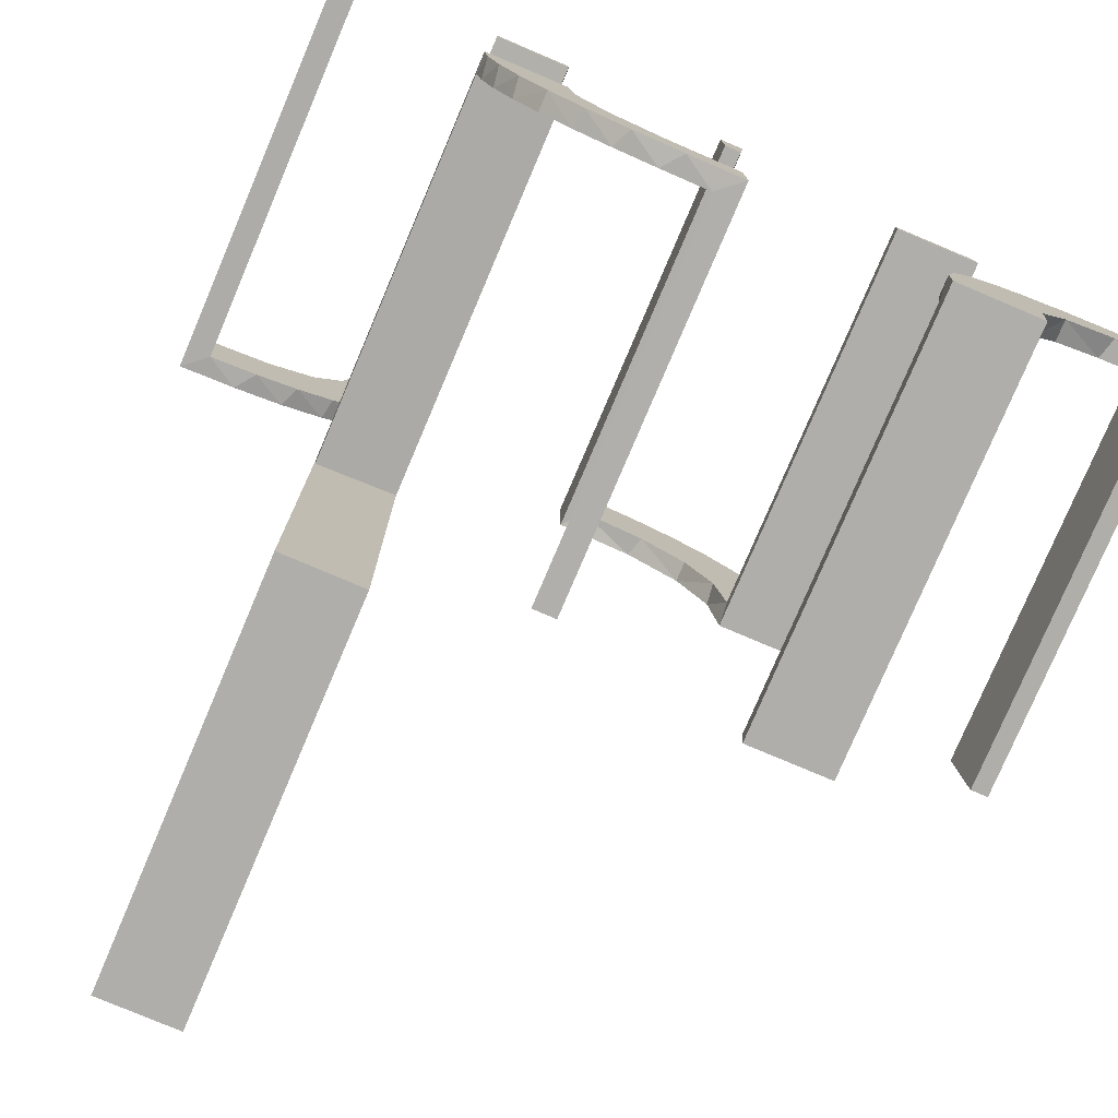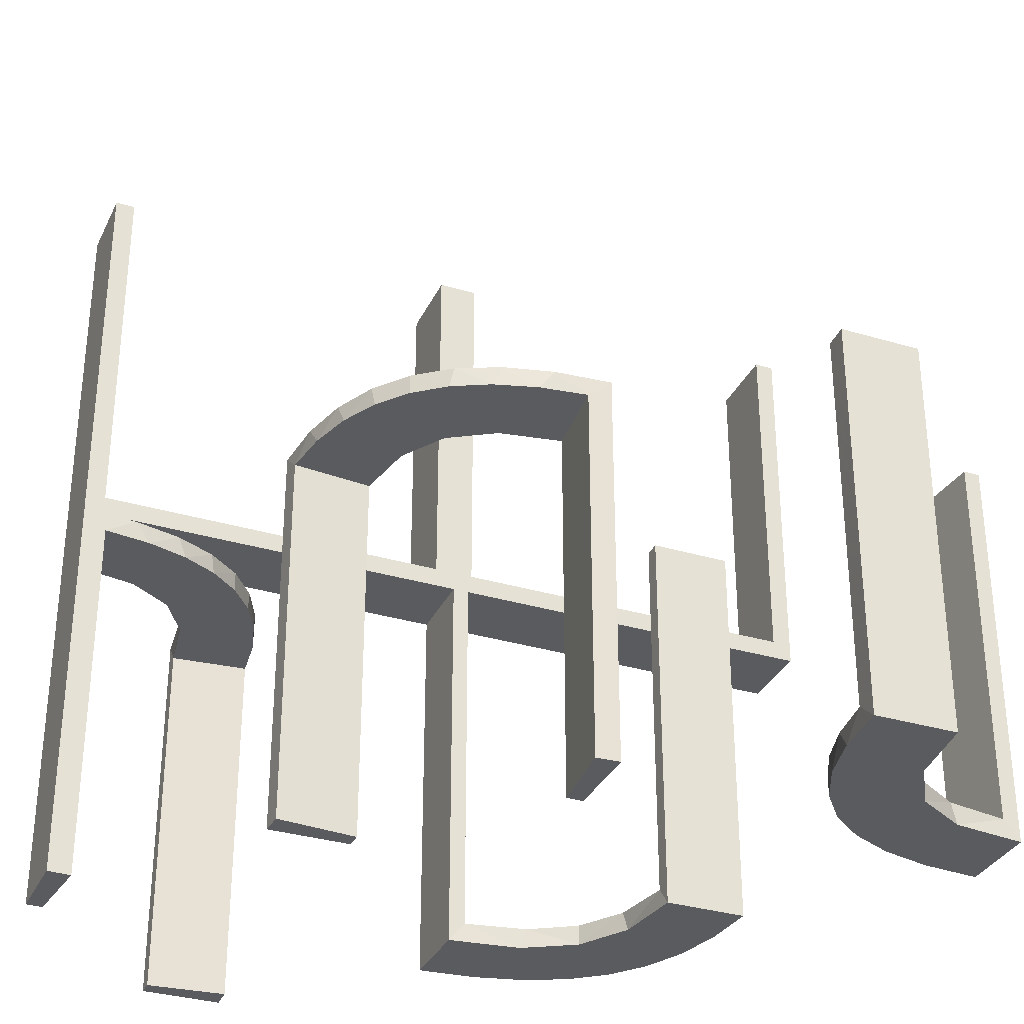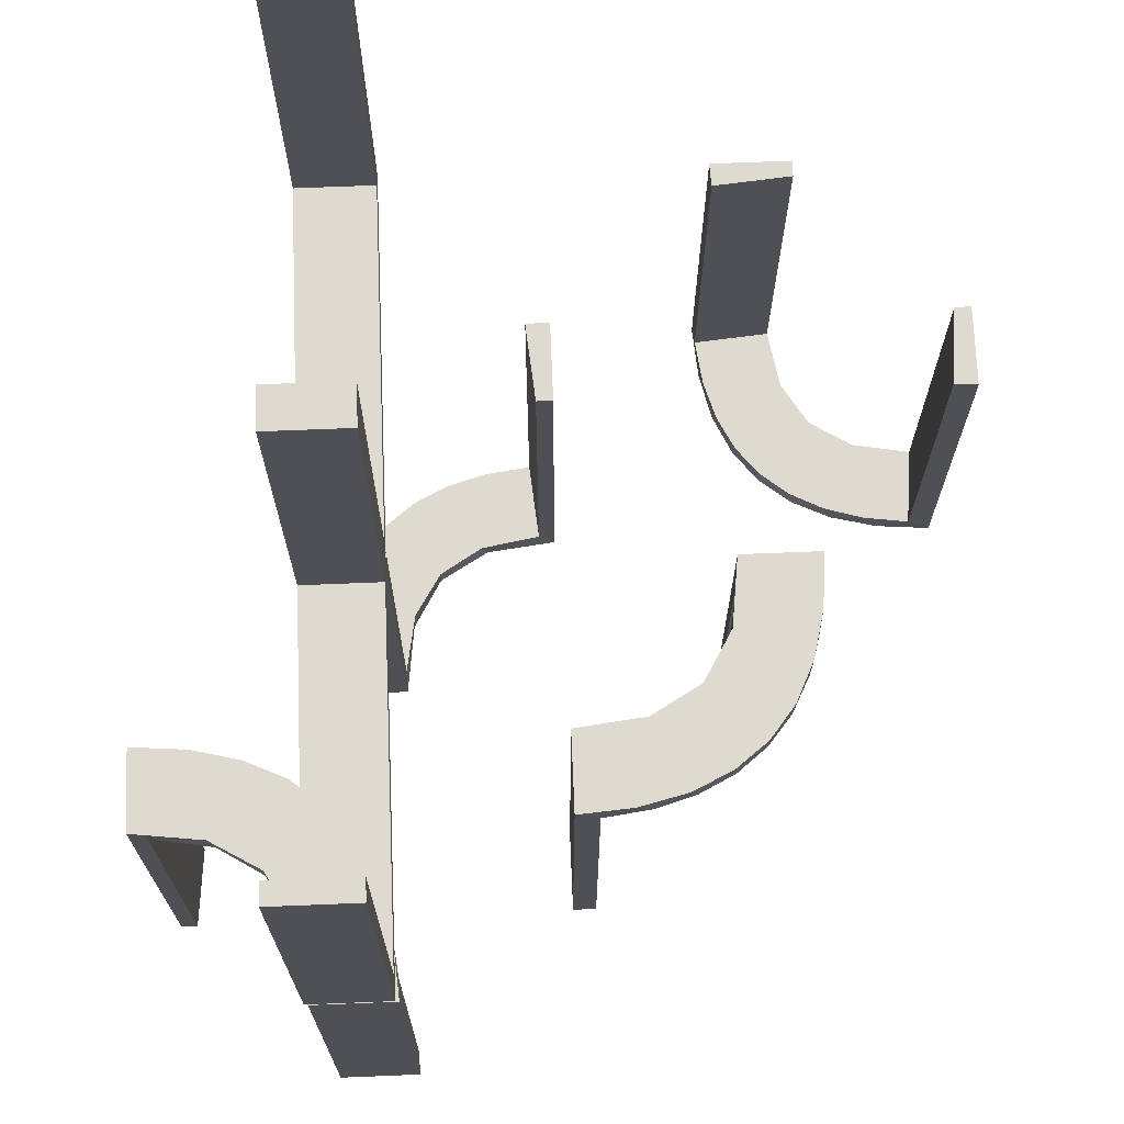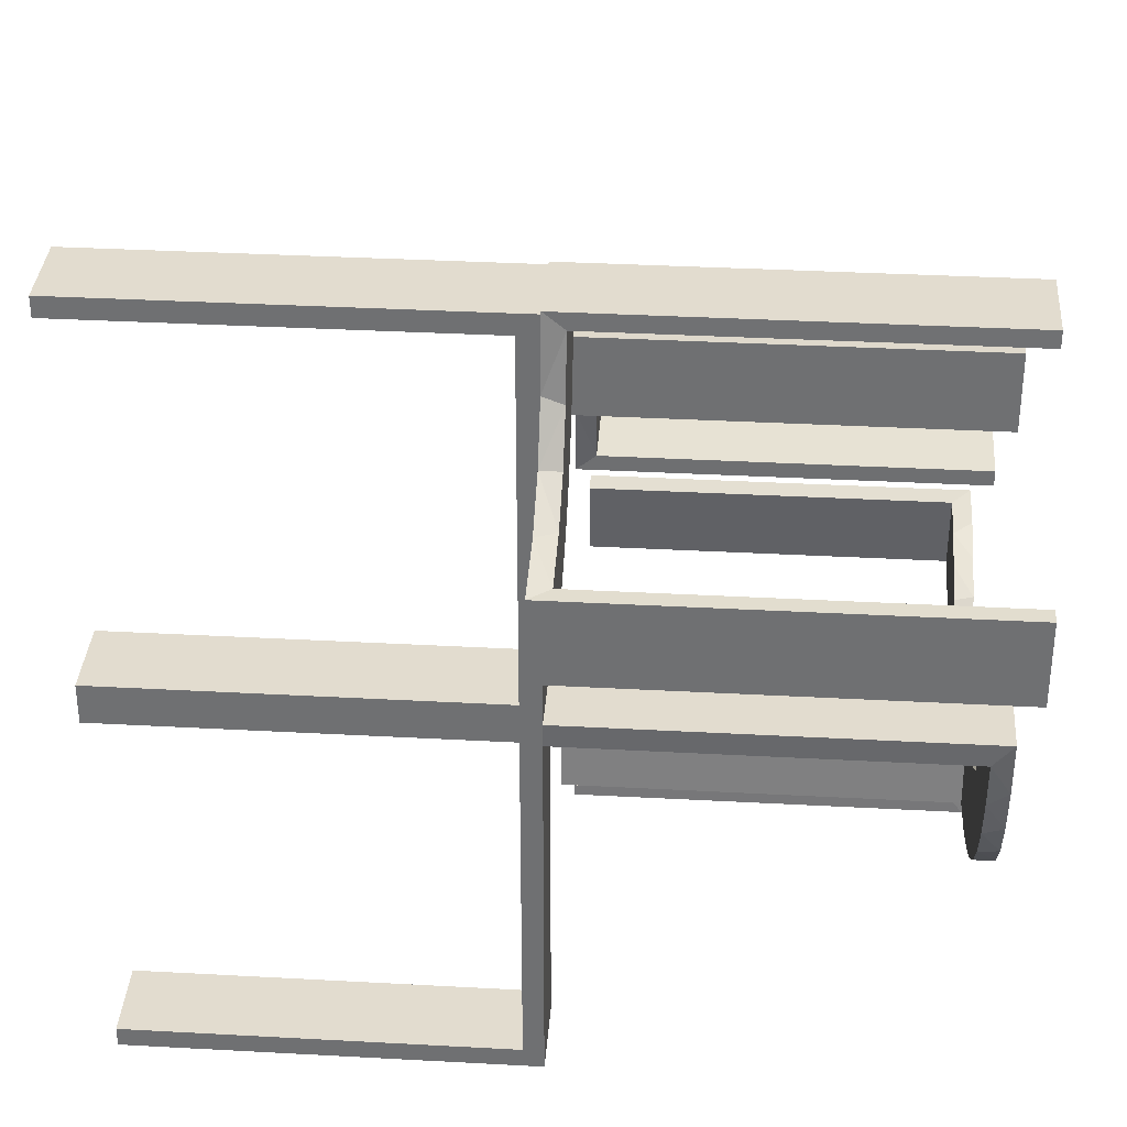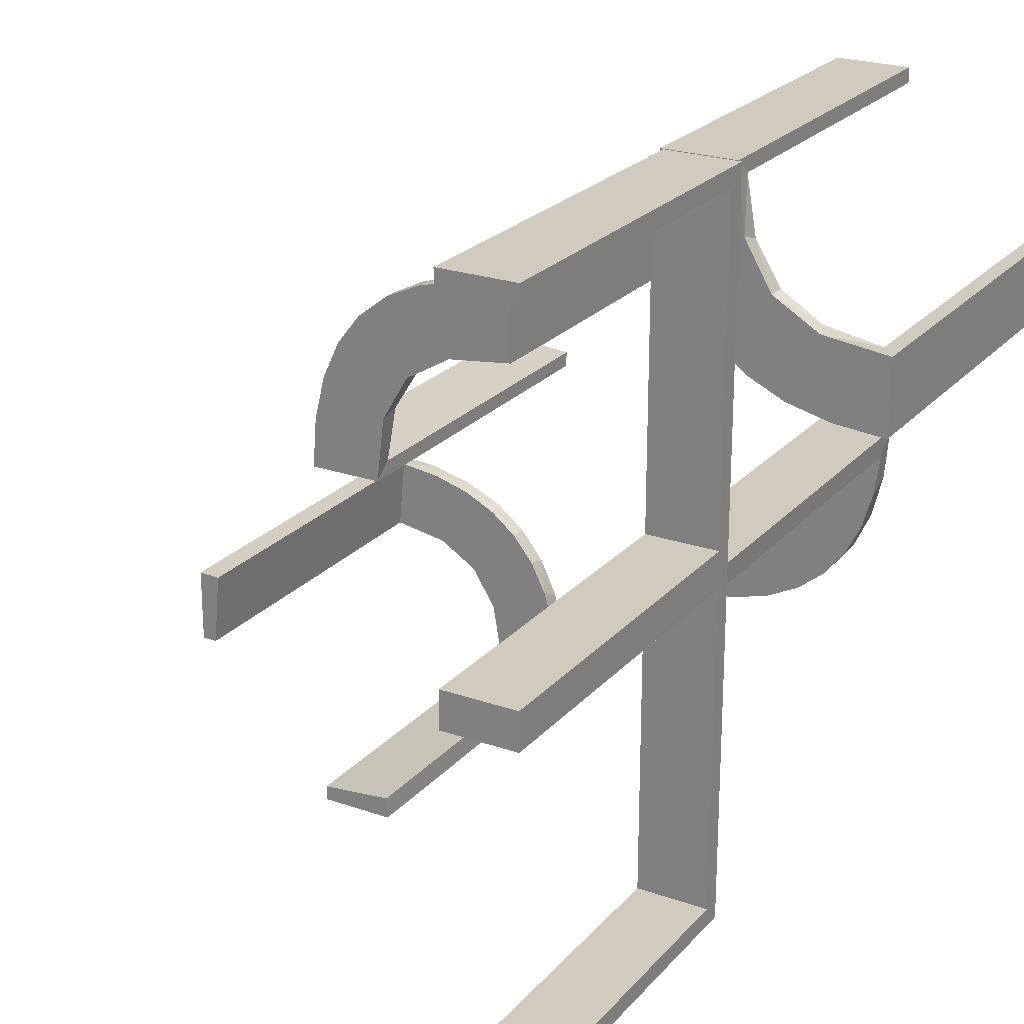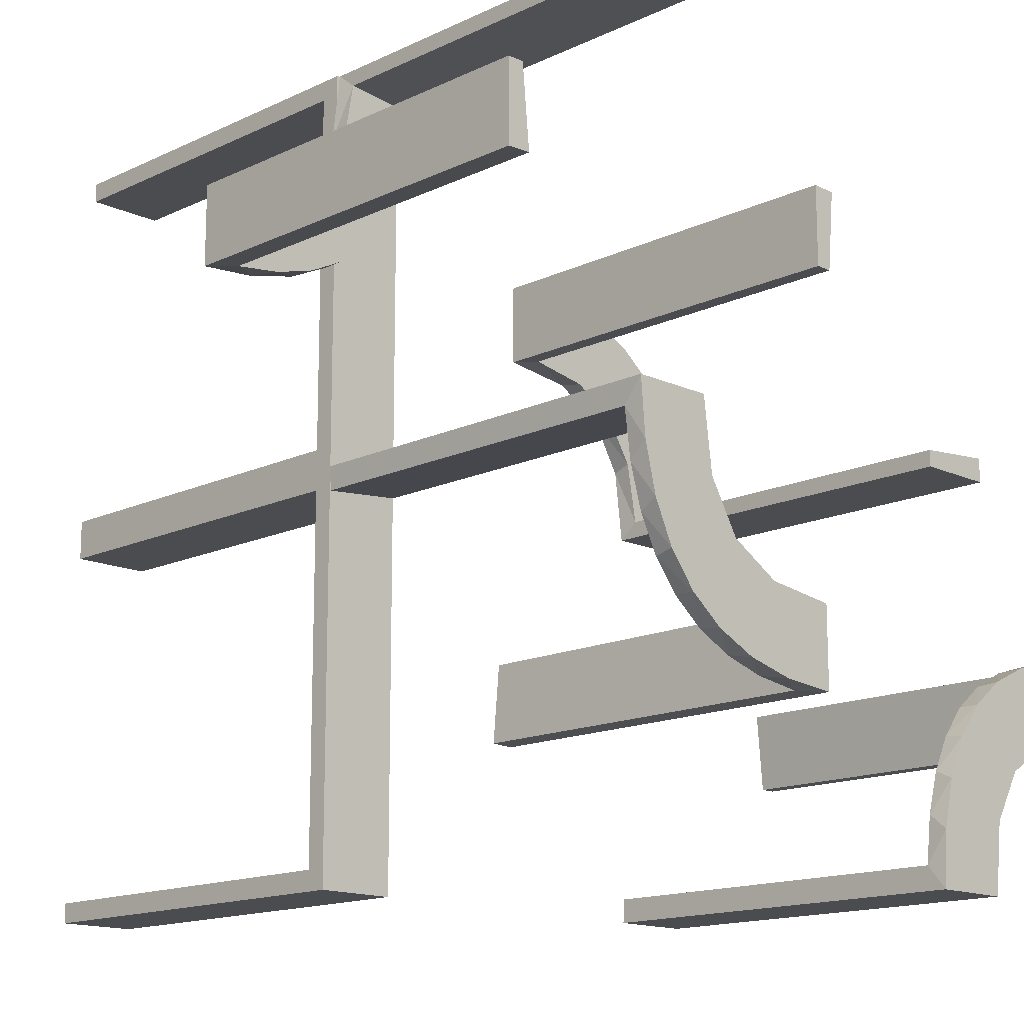
<metadata>
{"format":"obj","ext":"obj","renderer":"f3d","projection":"perspective","resolution":1024,"background":"white","views":[{"elev":-77.6,"azim":157.0,"up":"+Y"},{"elev":-33.0,"azim":-112.5,"up":"+Z"},{"elev":71.0,"azim":177.7,"up":"+Z"},{"elev":34.6,"azim":94.2,"up":"+Y"},{"elev":23.5,"azim":30.4,"up":"+Y"},{"elev":-14.9,"azim":135.4,"up":"+Y"}]}
</metadata>
<code>
v 0 -0.2 0
v 0 -0.2 -0.5
v 0 -0.2 -0.25
v 0 -0.3 0
v 0 -0.3 -0.5
v 0.3065 0.4117 0
v 0.2528 -0.1855 -0.475
v 0.2944 -0.06937 -0.5
v -0.1909 0.09599 -0.025
v 0.1956 0.5008 0
v 0.1956 0.5008 -0.5
v -0.2 -0.5 0
v -0.2 -0.5 -0.5
v -0.2 -0.5 -0.25
v 0.3148 0.245 0
v 0.1865 -0.09678 -0.475
v -0.2987 0.06859 0
v -0.2572 0.1847 -0.025
v -0.02934 0.2486 -0.025
v -0.3109 -0.4109 -0.5
v -0.004352 0.1992 0
v -0.004352 0.1992 -0.5
v -0.004352 0.2992 0
v -0.004352 0.2992 -0.5
v -0.004352 0.2992 -0.25
v -0.09346 0.1883 0
v 0.3548 0.2253 -0.025
v 0.2958 0.4804 -0.025
v 0.2958 0.4804 -0.1833
v 0.2958 0.4804 -0.3417
v 0.2958 0.4804 -0.5
v -0.2272 0.2221 0
v -0.2272 0.2221 -0.025
v -0.3031 0.02878 -0.025
v -0.3031 0.02878 -0.5
v -0.3031 0.02878 -0.2625
v 0.3 0 0
v 0.3 0 0.5
v 0.3 -0.475 0.5
v 0.3 -0.475 0.025
v 0.3 -0.5 0
v 0.3 -0.5 0.5
v 0.3 -0.025 0.5
v 0.3 -0.025 0.025
v -0.1921 0.1864 -0.025
v -0.2442 -0.3192 -0.5
v 0.4068 0.21 -0.025
v -0.2044 -0.0007882 0
v -0.2044 -0.0007882 -0.5
v -0.2044 -0.0007882 -0.25
v 0.1296 -0.2796 -0.5
v 0.3435 0.3486 0
v 0.3435 0.3486 -0.025
v -0.4796 -0.3001 0
v -0.4796 -0.3001 -0.1583
v -0.4796 -0.3001 -0.3167
v -0.4796 -0.3001 -0.475
v 0.06937 -0.2944 -0.5
v -0.4032 -0.3135 -0.475
v 0.02957 -0.2988 0
v 0.02957 -0.2988 -0.475
v 0.02957 -0.2988 -0.2375
v -0.2952 0.0881 -0.025
v -0.3145 -0.2472 -0.475
v 0.2 0 0
v 0.2 0 0.5
v 0.2 -0.475 0.5
v 0.2 -0.475 0.025
v 0.2 -0.5 0
v 0.2 -0.5 0.5
v 0.2 -0.025 0.5
v 0.2 -0.025 0.025
v 0.2755 -0.1409 -0.475
v -0.284 0.1289 0
v -0.2204 -0.3704 -0.5
v 0.2202 0.3599 -0.025
v -0.1899 0.2521 -0.025
v 0.4661 0.202 -0.025
v 0.4661 0.202 -0.5
v 0.4661 0.202 -0.2625
v -0.2092 -0.4111 -0.475
v -0.1011 0.1857 -0.025
v 0.4263 0.2064 0
v -0.02476 0.1991 -0.025
v -0.02476 0.1991 -0.1833
v -0.02476 0.1991 -0.3417
v -0.02476 0.1991 -0.5
v 0.1521 -0.1521 -0.475
v 0.1521 -0.1521 -0.5
v -0.3192 -0.2442 -0.5
v -0.3 -0.5 0
v -0.3 -0.5 -0.5
v 0.366 0.2211 0
v 0.08889 -0.2908 -0.475
v -0.2602 0.18 0
v -0.2012 -0.4704 0
v -0.2012 -0.4704 -0.475
v -0.2012 -0.4704 -0.2375
v 0.1999 -0.02041 0
v 0.1999 -0.02041 -0.1583
v 0.1999 -0.02041 -0.3167
v 0.1999 -0.02041 -0.475
v -0.2771 -0.2771 -0.475
v -0.2771 -0.2771 -0.5
v 0.1409 -0.2755 -0.475
v -0.4109 -0.3109 -0.5
v -0.5 -0.2 0
v -0.5 -0.2 -0.5
v -0.5 -0.3 0
v -0.5 -0.3 -0.5
v -0.5 -0.3 -0.25
v -0.1935 0.08832 0
v -0.2472 -0.3145 -0.475
v -0.2056 -0.4306 -0.5
v 0.3091 0.404 -0.025
v -0.3044 -0.0007882 0
v -0.3044 -0.0007882 -0.5
v 0.3 0 0
v 0.3 0 -0.5
v 0.3 0 0.5
v 0.3 0 -0.25
v 0.3 0.025 0.5
v 0.3 0.025 0.025
v 0.3 0.5 0
v 0.3 0.5 0.5
v 0.3 0.475 0.5
v 0.3 0.475 0.025
v -0.1852 0.255 0
v -0.3135 -0.4032 -0.475
v 0.2013 0.4314 0
v 0.2428 0.3153 -0.025
v 0.1891 -0.08911 -0.5
v 0.4956 0.2008 0
v 0.4956 0.2008 -0.5
v 0.4956 0.2008 -0.25
v 0.4956 0.3008 0
v 0.4956 0.3008 -0.5
v 0.4065 0.3117 0
v -0.1452 0.2747 -0.025
v -0.2042 0.01962 -0.025
v -0.2042 0.01962 -0.1833
v -0.2042 0.01962 -0.3417
v -0.2042 0.01962 -0.5
v 0.2728 0.2779 0
v 0.2728 0.2779 -0.025
v 0.1969 0.4712 -0.025
v 0.1969 0.4712 -0.5
v 0.1969 0.4712 -0.2625
v 0.2558 -0.1808 -0.5
v -0.09324 0.29 -0.025
v 0.2956 0.5008 0
v 0.2956 0.5008 -0.5
v 0.2956 0.5008 -0.25
v -0.3704 -0.2204 -0.5
v -0.1565 0.1514 0
v -0.1565 0.1514 -0.025
v 0.02041 -0.1999 0
v 0.02041 -0.1999 -0.1583
v 0.02041 -0.1999 -0.3167
v 0.02041 -0.1999 -0.475
v -0.4306 -0.2056 -0.5
v 0.09678 -0.1865 -0.475
v -0.4704 -0.2012 0
v -0.4704 -0.2012 -0.475
v -0.4704 -0.2012 -0.2375
v 0.2048 0.4119 -0.025
v 0.1855 -0.2528 -0.475
v -0.2245 -0.3591 -0.475
v 0.216 0.3711 0
v 0.2796 -0.1296 -0.5
v -0.2798 0.1401 -0.025
v -0.1178 0.2322 -0.025
v 0.3101 0.2479 -0.025
v -0.03392 0.298 -0.025
v -0.03392 0.298 -0.5
v -0.03392 0.298 -0.2625
v 0.2908 -0.08889 -0.475
v 0.3989 0.3143 -0.025
v -0.07373 0.2936 0
v 0.4752 0.3009 -0.025
v 0.4752 0.3009 -0.1833
v 0.4752 0.3009 -0.3417
v 0.4752 0.3009 -0.5
v -0.3479 -0.3479 -0.475
v -0.3479 -0.3479 -0.5
v 0.1808 -0.2558 -0.5
v 0.2 0 0
v 0.2 0 -0.5
v 0.2 0 0.5
v 0.2 0.025 0.5
v 0.2 0.025 0.025
v 0.2 0.5 0
v 0.2 0.5 0.5
v 0.2 0.475 0.5
v 0.2 0.475 0.025
v -0.134 0.2789 0
v -0.4111 -0.2092 -0.475
v 0.2398 0.32 0
v -0.2537 0.0242 -0.025
v 0.2988 -0.02957 0
v 0.2988 -0.02957 -0.475
v 0.2988 -0.02957 -0.2375
v 0.2229 -0.2229 -0.475
v 0.2229 -0.2229 -0.5
v -0.3001 -0.4796 0
v -0.3001 -0.4796 -0.1583
v -0.3001 -0.4796 -0.3167
v -0.3001 -0.4796 -0.475
v -0.3591 -0.2245 -0.475
v 0.08911 -0.1891 -0.5
f 114 13 92
f 20 114 92
f 20 75 114
f 46 185 104
f 46 75 20
f 185 46 20
f 90 185 106
f 106 110 161
f 106 154 90
f 110 108 161
f 104 185 90
f 57 59 197
f 59 184 64
f 57 197 164
f 59 64 209
f 113 103 184
f 129 113 184
f 129 208 81
f 129 168 113
f 208 97 81
f 111 55 109
f 56 55 111
f 56 111 110
f 57 110 106
f 185 184 59
f 91 205 206
f 207 91 206
f 92 91 207
f 20 129 185
f 92 208 20
f 207 208 92
f 165 107 163
f 108 107 165
f 164 197 161
f 197 209 154
f 104 90 64
f 90 154 209
f 103 113 104
f 113 168 46
f 12 14 98
f 14 97 98
f 81 97 114
f 13 97 14
f 114 75 81
f 14 12 91
f 13 14 92
f 91 92 14
f 111 108 110
f 107 111 109
f 108 111 107
f 208 207 97
f 206 205 96
f 207 206 98
f 54 55 163
f 164 56 57
f 56 164 165
f 55 56 165
f 12 205 91
f 205 12 96
f 54 107 109
f 107 54 163
f 106 161 154
f 59 209 197
f 184 103 64
f 129 81 168
f 55 54 109
f 56 110 57
f 57 106 59
f 185 59 106
f 129 184 185
f 208 129 20
f 108 165 164
f 164 161 108
f 197 154 161
f 104 64 103
f 90 209 64
f 113 46 104
f 168 75 46
f 12 98 96
f 97 13 114
f 75 168 81
f 207 98 97
f 206 96 98
f 55 165 163
f 8 119 188
f 132 8 188
f 132 170 8
f 149 89 204
f 149 170 132
f 89 149 132
f 89 210 186
f 210 2 58
f 210 51 186
f 2 5 58
f 160 162 94
f 162 88 167
f 160 94 61
f 162 167 105
f 7 203 88
f 88 16 7
f 16 102 177
f 177 73 16
f 3 158 1
f 159 158 3
f 159 3 2
f 160 2 210
f 89 88 162
f 187 99 100
f 101 187 100
f 188 187 101
f 132 16 89
f 188 102 132
f 101 102 188
f 62 4 60
f 5 4 62
f 61 94 58
f 94 105 51
f 204 186 167
f 186 51 105
f 203 7 204
f 7 73 149
f 118 121 202
f 121 201 202
f 177 201 8
f 119 201 121
f 8 170 177
f 121 118 187
f 119 121 188
f 187 188 121
f 3 5 2
f 4 3 1
f 5 3 4
f 102 101 201
f 100 99 200
f 101 100 202
f 157 158 60
f 61 159 160
f 159 61 62
f 158 159 62
f 118 99 187
f 99 118 200
f 157 4 1
f 4 157 60
f 89 186 204
f 210 58 51
f 162 105 94
f 88 203 167
f 16 73 7
f 102 201 177
f 158 157 1
f 159 2 160
f 160 210 162
f 89 162 210
f 16 88 89
f 102 16 132
f 5 62 61
f 61 58 5
f 94 51 58
f 204 167 203
f 186 105 167
f 7 149 204
f 73 170 149
f 118 202 200
f 201 119 8
f 170 73 177
f 101 202 201
f 100 200 202
f 158 62 60
f 85 84 21
f 21 84 26
f 156 155 82
f 86 85 22
f 21 22 85
f 22 87 86
f 155 156 9
f 112 9 140
f 141 50 48
f 49 142 143
f 142 49 50
f 141 142 50
f 23 179 174
f 25 23 174
f 139 150 196
f 196 128 139
f 24 25 176
f 128 32 77
f 18 33 32
f 95 74 171
f 74 17 63
f 17 116 34
f 36 34 116
f 36 117 35
f 36 116 117
f 21 26 179
f 128 26 155
f 26 128 196
f 196 179 26
f 128 155 32
f 95 32 155
f 155 112 95
f 112 48 17
f 17 74 112
f 50 116 48
f 117 50 49
f 116 50 117
f 25 24 22
f 23 25 21
f 22 21 25
f 35 143 142
f 142 36 35
f 36 142 199
f 199 141 140
f 199 34 36
f 141 199 142
f 9 199 140
f 199 9 45
f 156 45 9
f 199 45 171
f 199 63 34
f 45 18 171
f 45 33 18
f 33 45 77
f 172 45 156
f 19 172 82
f 45 172 77
f 174 150 19
f 172 150 139
f 172 19 150
f 19 84 85
f 19 176 174
f 86 19 85
f 175 86 87
f 86 175 176
f 19 86 176
f 87 22 24
f 24 175 87
f 117 49 143
f 143 35 117
f 84 82 26
f 155 26 82
f 155 9 112
f 112 140 48
f 141 48 140
f 179 150 174
f 25 174 176
f 150 179 196
f 128 77 139
f 24 176 175
f 32 33 77
f 18 32 95
f 95 171 18
f 74 63 171
f 17 34 63
f 21 179 23
f 112 74 95
f 48 116 17
f 199 171 63
f 172 156 82
f 19 82 84
f 172 139 77
f 65 69 41
f 68 72 44
f 39 40 42
f 44 41 40
f 44 43 38
f 41 44 37
f 67 70 68
f 72 68 69
f 72 65 66
f 69 65 72
f 66 65 37
f 69 70 42
f 67 68 40
f 72 71 43
f 71 66 38
f 70 67 39
f 65 41 37
f 68 44 40
f 40 41 42
f 44 38 37
f 70 69 68
f 72 66 71
f 66 37 38
f 69 42 41
f 67 40 39
f 72 43 44
f 71 38 43
f 70 39 42
f 181 180 136
f 136 180 138
f 53 52 178
f 182 181 137
f 136 137 181
f 137 183 182
f 52 53 115
f 6 115 28
f 29 153 151
f 152 30 31
f 30 152 153
f 29 30 153
f 133 83 78
f 135 133 78
f 27 47 93
f 93 15 27
f 134 135 80
f 15 144 173
f 131 145 144
f 198 169 76
f 169 130 166
f 130 10 146
f 148 146 10
f 148 11 147
f 148 10 11
f 136 138 83
f 138 52 15
f 136 83 133
f 15 52 144
f 198 144 52
f 52 6 198
f 151 130 6
f 151 10 130
f 130 169 6
f 153 10 151
f 11 153 152
f 10 153 11
f 135 134 137
f 133 135 136
f 137 136 135
f 147 31 30
f 148 147 30
f 29 28 146
f 30 29 148
f 166 146 28
f 28 115 166
f 131 53 145
f 131 76 115
f 53 131 115
f 53 178 173
f 178 180 47
f 47 27 178
f 145 53 173
f 180 181 78
f 79 182 183
f 182 79 80
f 181 182 80
f 183 137 134
f 134 79 183
f 11 152 31
f 31 147 11
f 180 178 138
f 52 138 178
f 52 115 6
f 6 28 151
f 29 151 28
f 83 47 78
f 135 78 80
f 47 83 93
f 15 173 27
f 134 80 79
f 144 145 173
f 131 144 198
f 198 76 131
f 169 166 76
f 130 146 166
f 138 93 83
f 138 15 93
f 6 169 198
f 29 146 148
f 115 76 166
f 178 27 173
f 180 78 47
f 181 80 78
f 125 124 127
f 123 127 124
f 118 120 123
f 124 118 123
f 193 194 195
f 191 192 195
f 187 191 189
f 192 191 187
f 192 187 118
f 187 189 120
f 193 192 124
f 195 194 126
f 190 191 123
f 191 195 127
f 193 125 126
f 190 122 120
f 125 127 126
f 120 122 123
f 193 195 192
f 191 190 189
f 192 118 124
f 187 120 118
f 193 124 125
f 195 126 127
f 190 123 122
f 191 127 123
f 193 126 194
f 190 120 189

</code>
